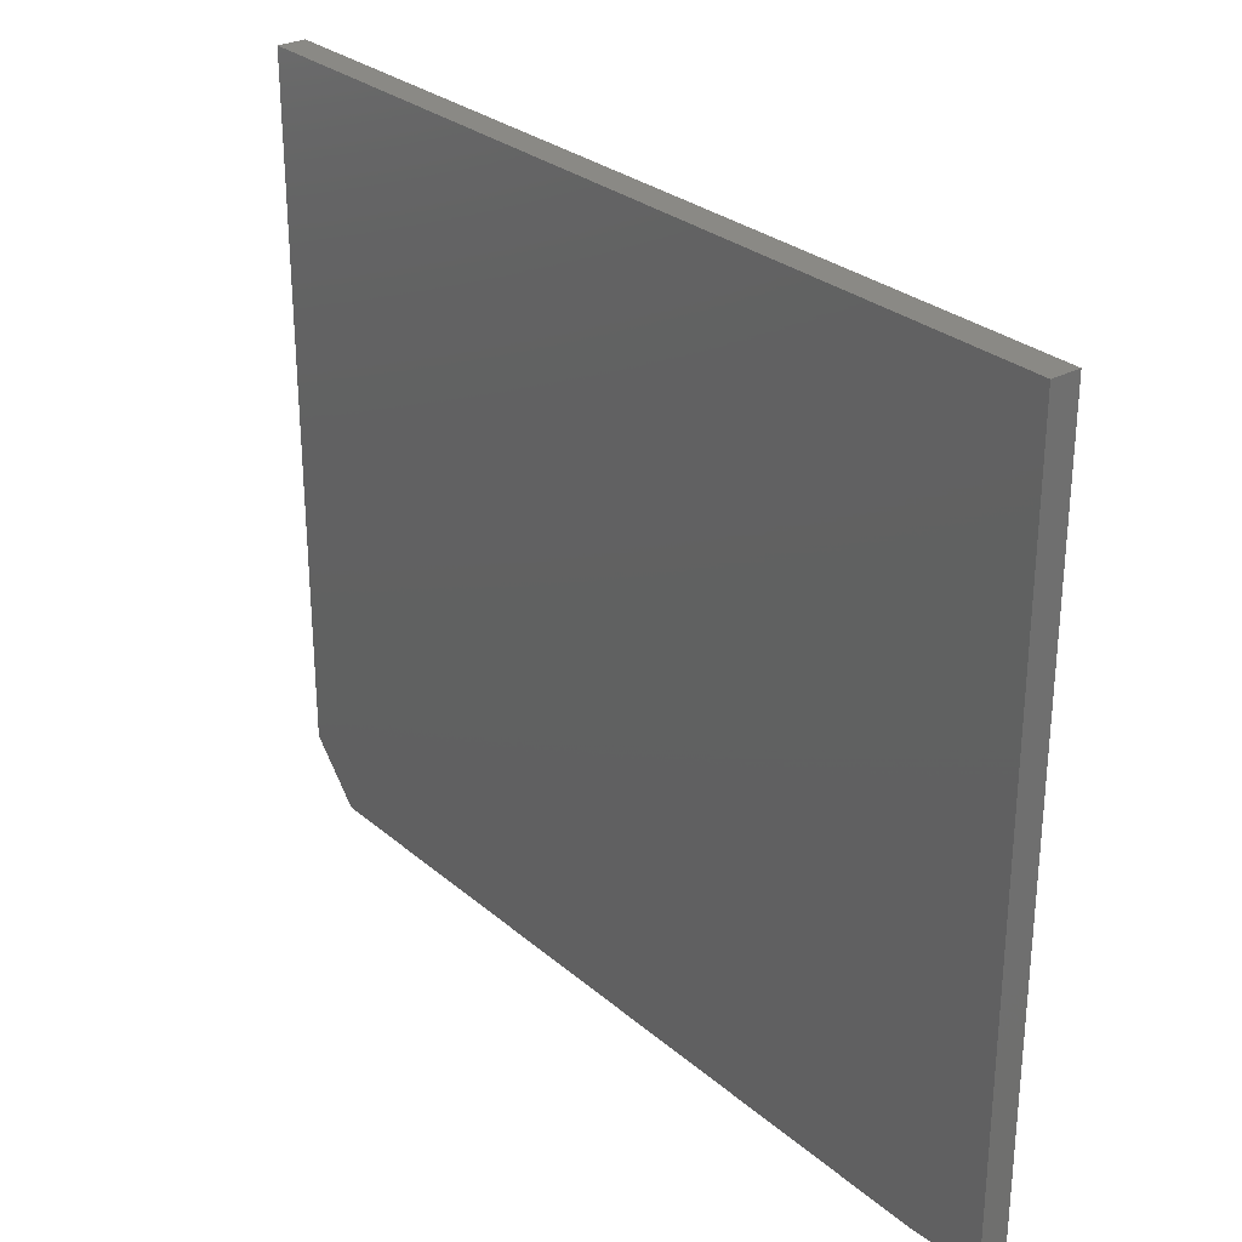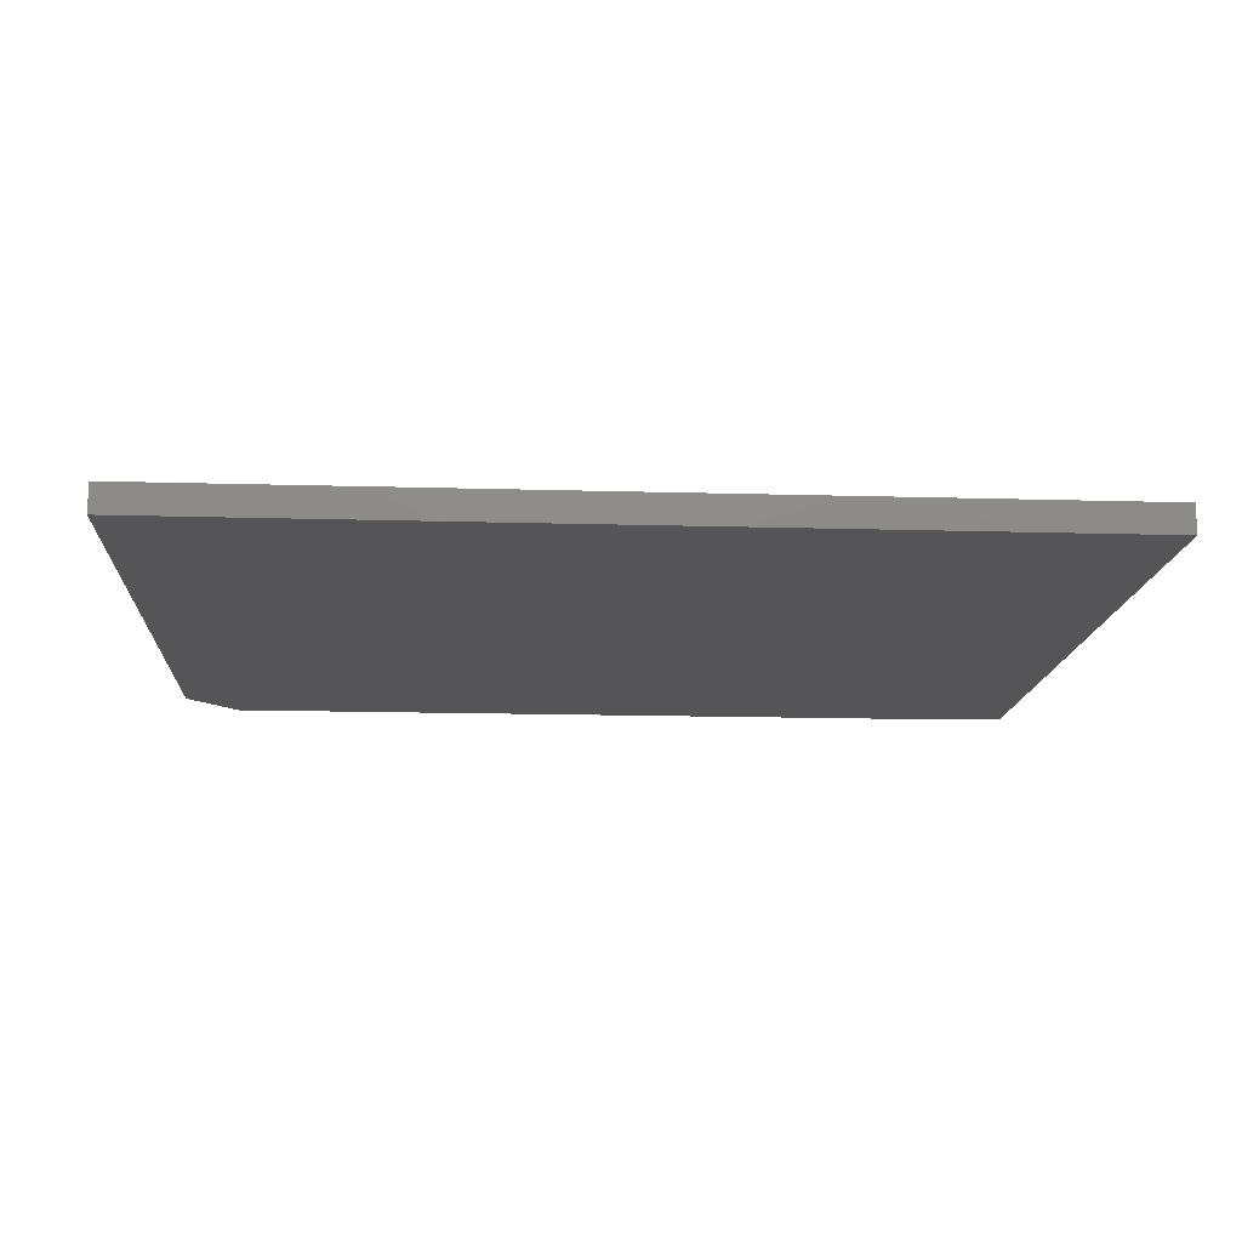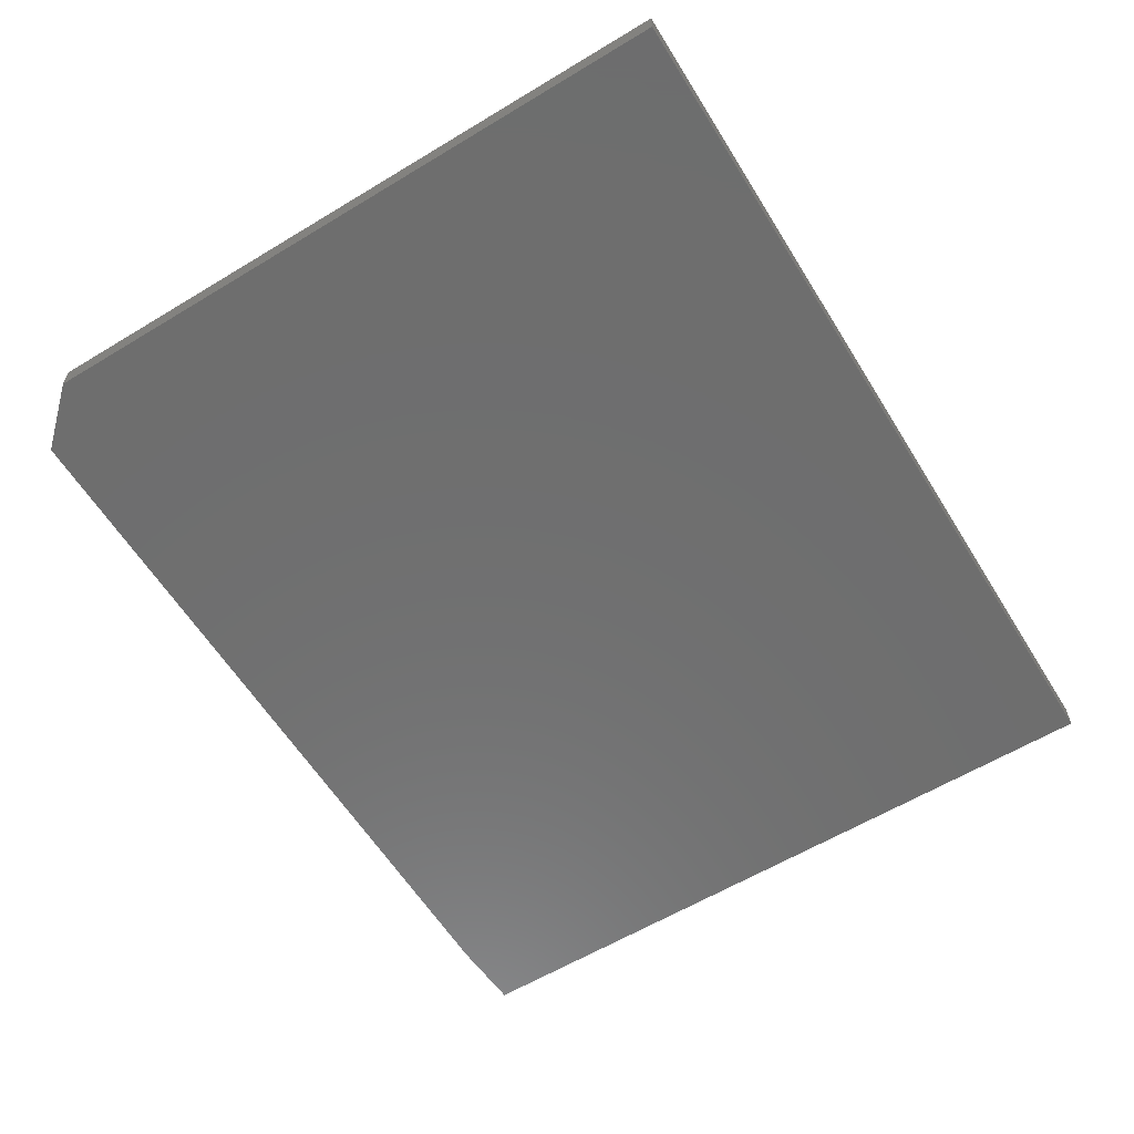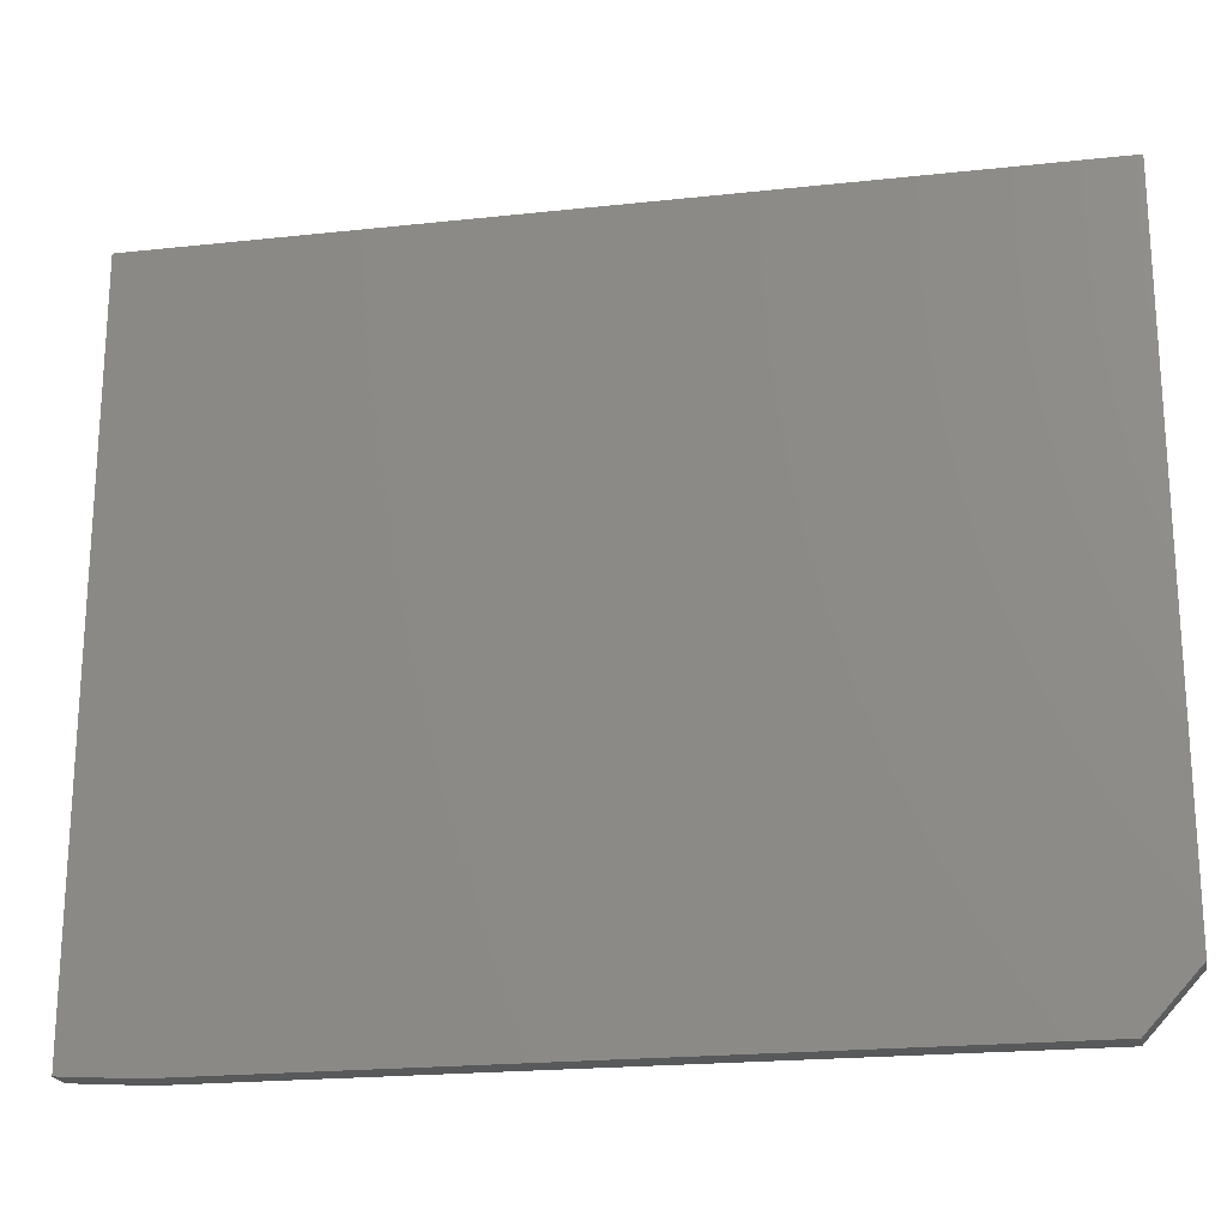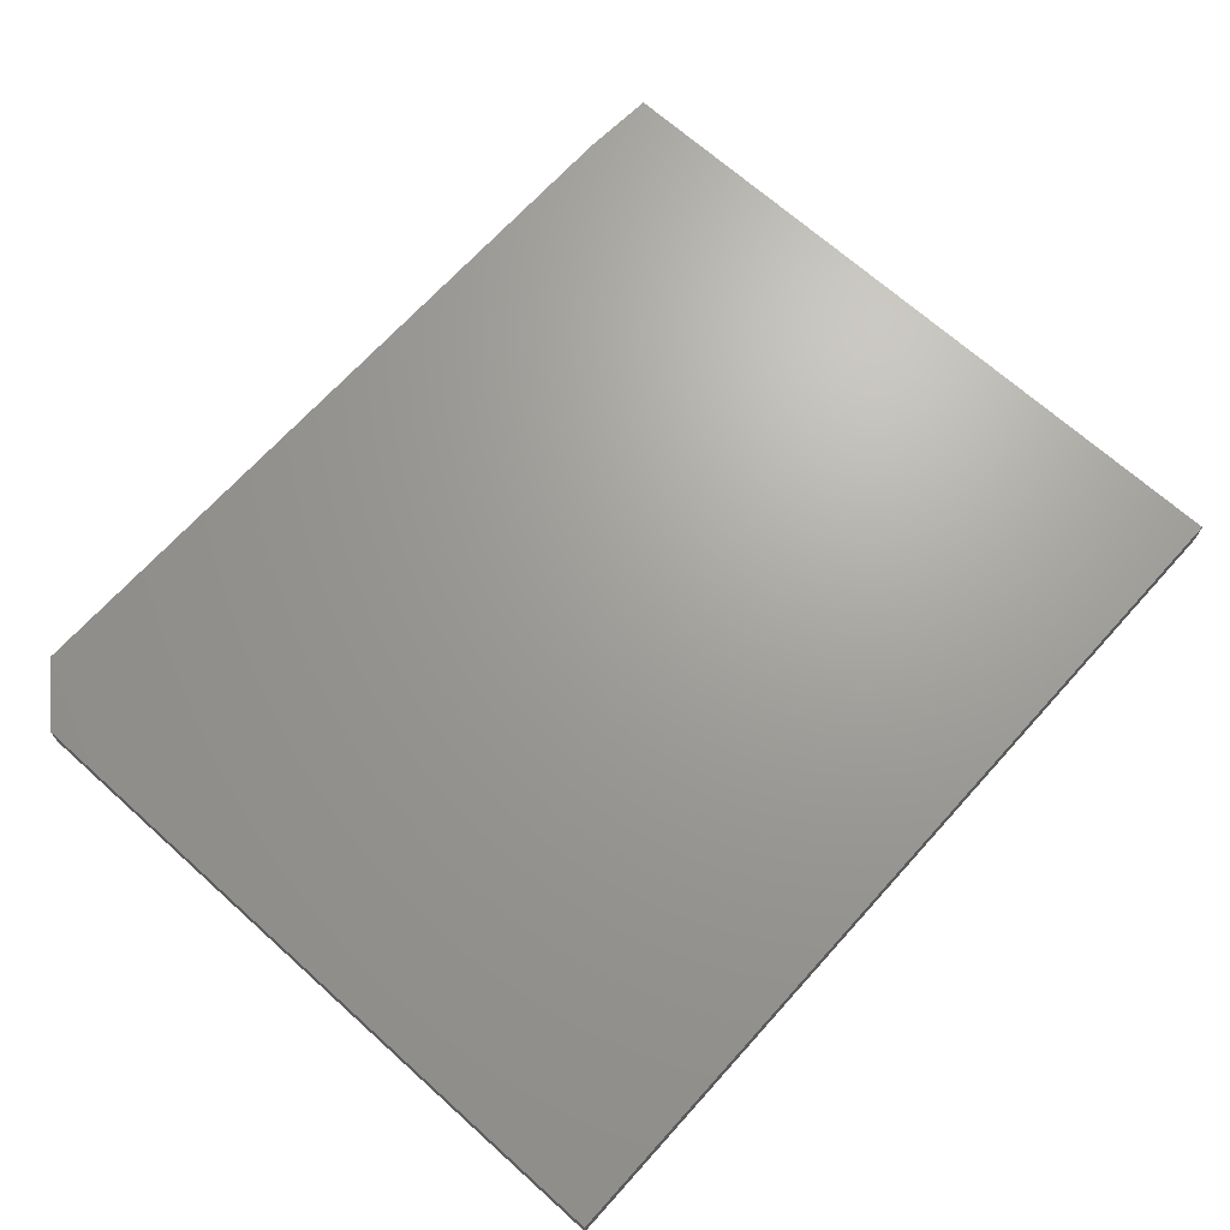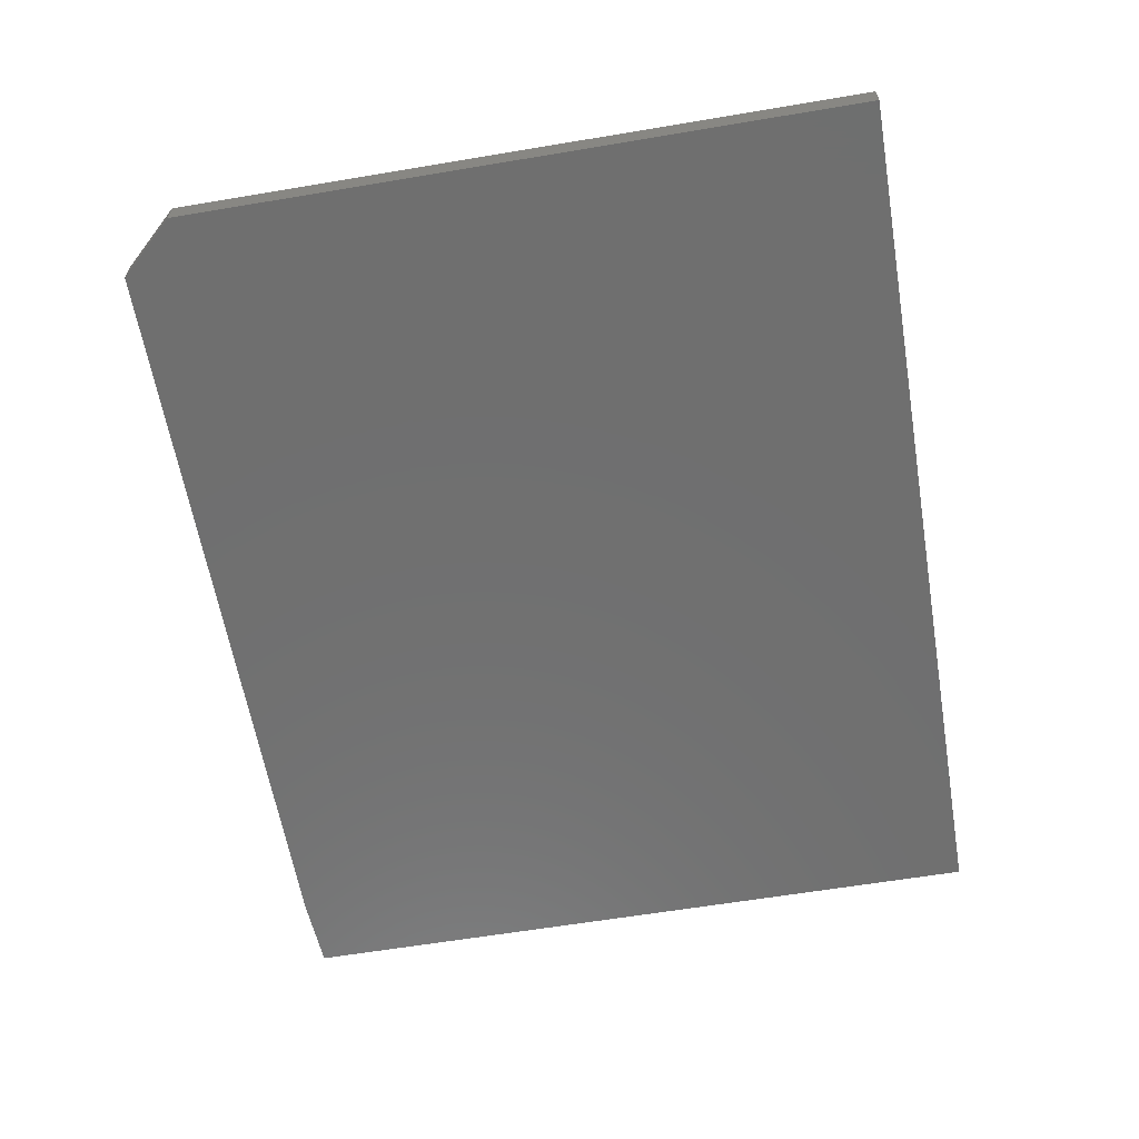
<metadata>
{"format":"stl","ext":"stl","renderer":"f3d","projection":"perspective","resolution":1024,"background":"white","views":[{"elev":28.6,"azim":-128.6,"up":"+Y"},{"elev":-14.3,"azim":176.3,"up":"+Z"},{"elev":-60.3,"azim":121.7,"up":"+Z"},{"elev":-21.0,"azim":11.0,"up":"+Y"},{"elev":68.3,"azim":132.0,"up":"+Z"},{"elev":-61.3,"azim":99.7,"up":"+Z"}]}
</metadata>
<code>
# stl→obj: 12 verts, 20 faces
v 0.75 -0.5234 0.04688
v 0.75 0.6144 0.04688
v -0.75 0.6144 0.04688
v -0.75 -0.6094 0.04688
v -0.625 -0.6172 0.04688
v 0.6641 -0.6172 0.04688
v 0.75 -0.5234 0
v 0.6641 -0.6172 0
v -0.625 -0.6172 0
v -0.75 -0.6094 0
v -0.75 0.6144 0
v 0.75 0.6144 0
f 1 2 3
f 1 3 4
f 1 4 5
f 1 5 6
f 7 8 9
f 7 9 10
f 7 10 11
f 7 11 12
f 5 9 6
f 6 9 8
f 3 11 4
f 4 11 10
f 5 4 9
f 9 4 10
f 1 7 2
f 2 7 12
f 1 6 7
f 7 6 8
f 2 12 3
f 3 12 11

</code>
